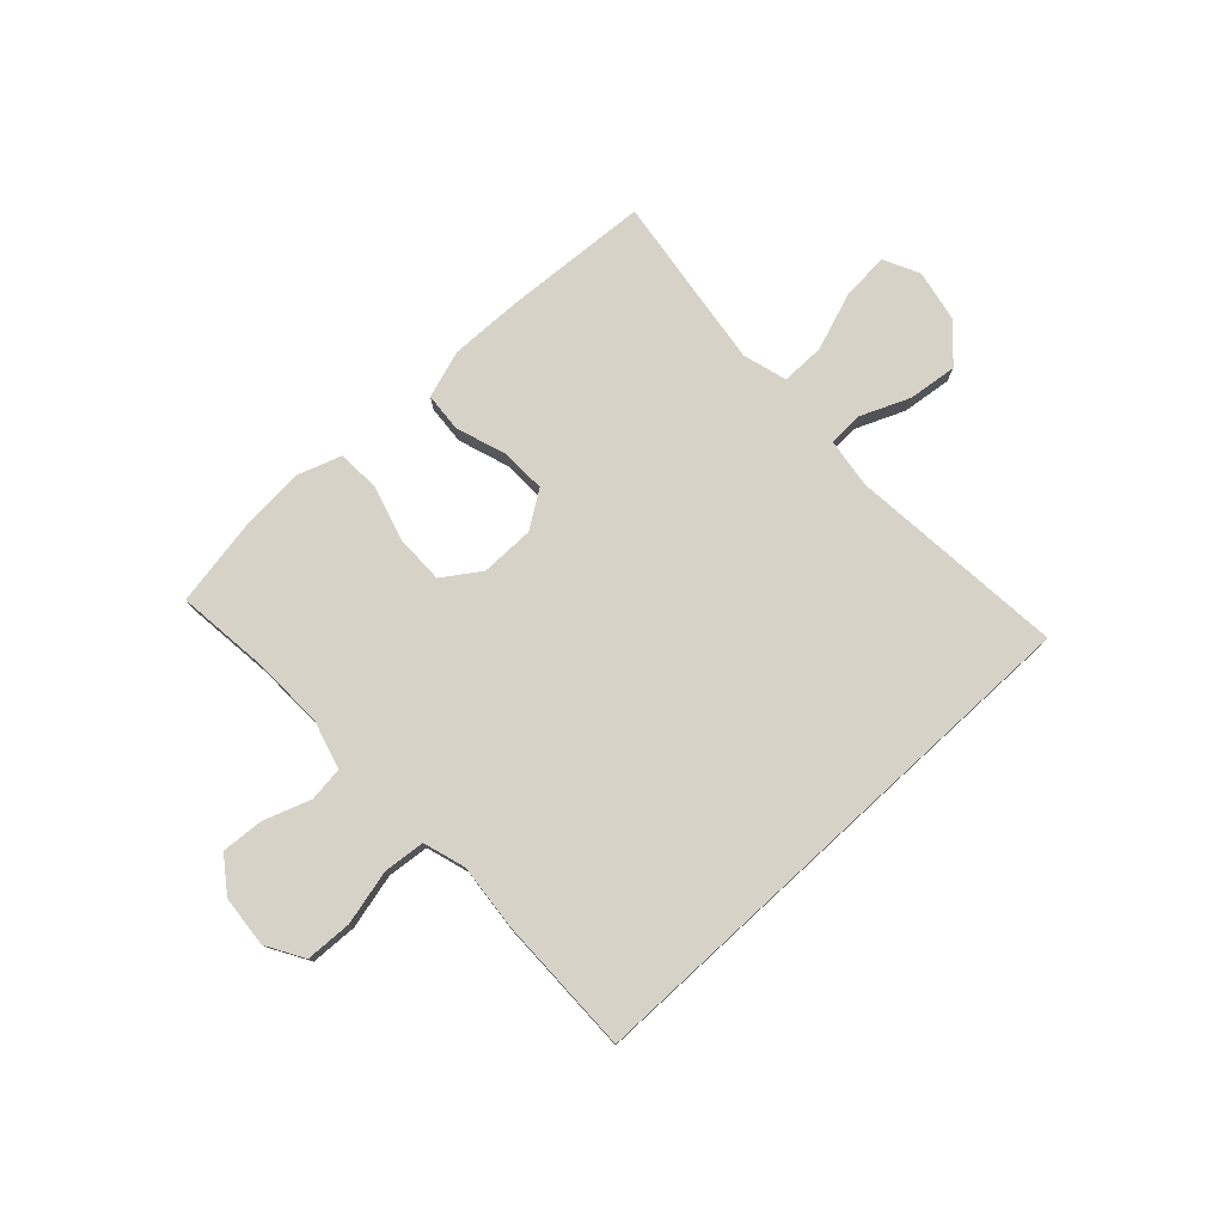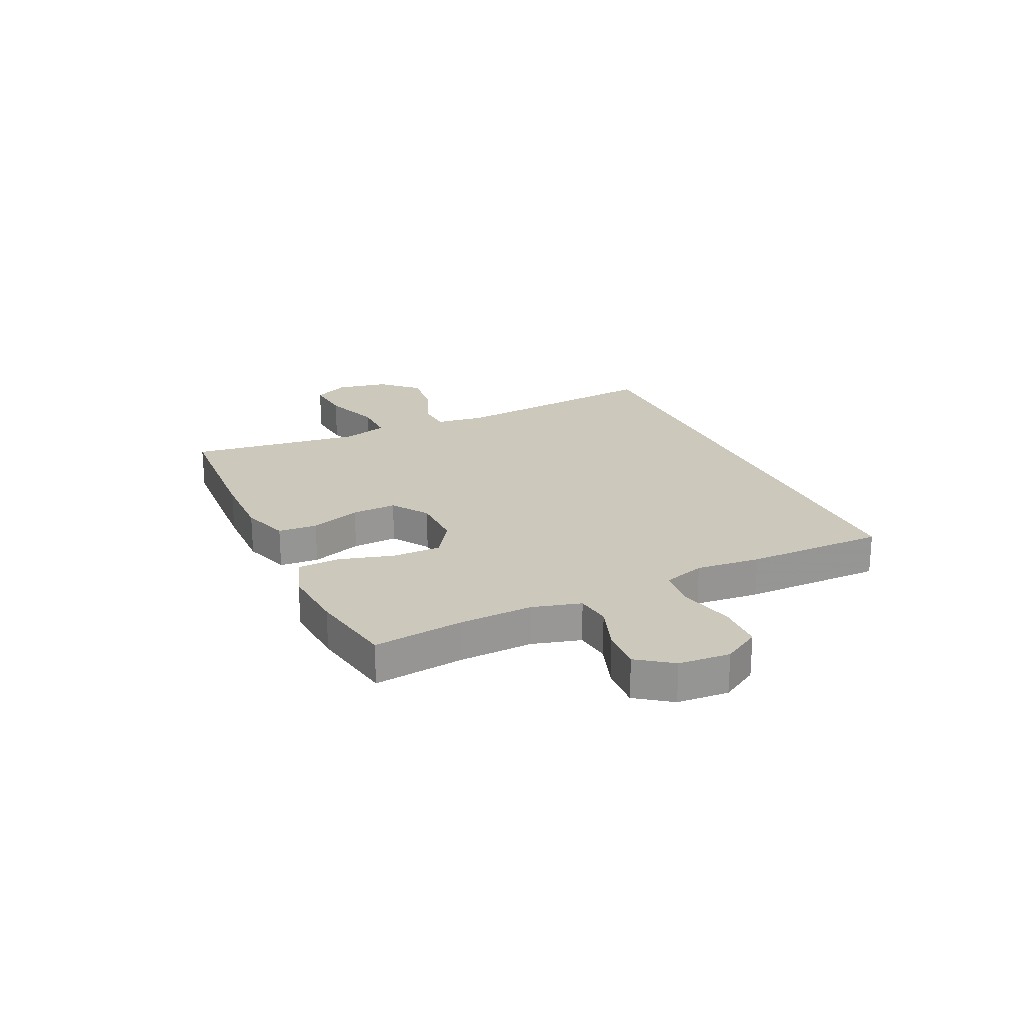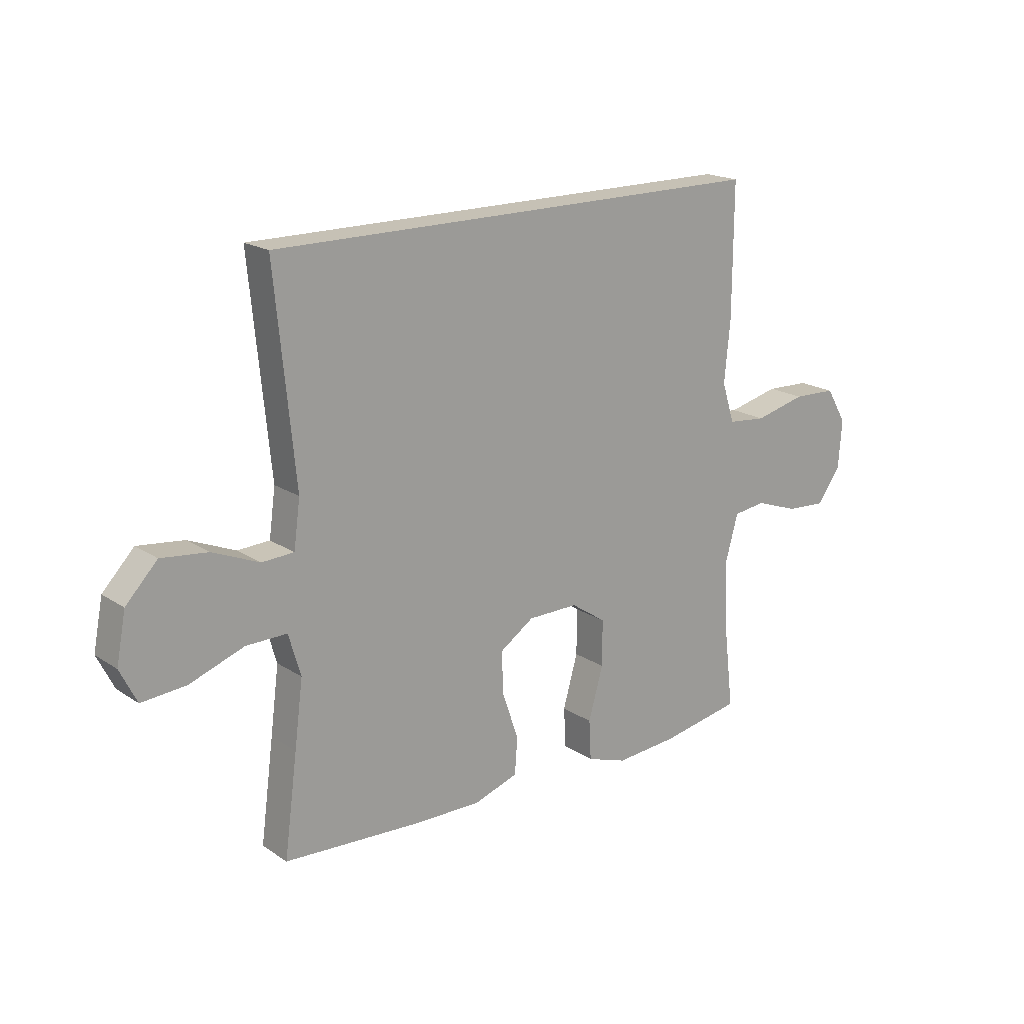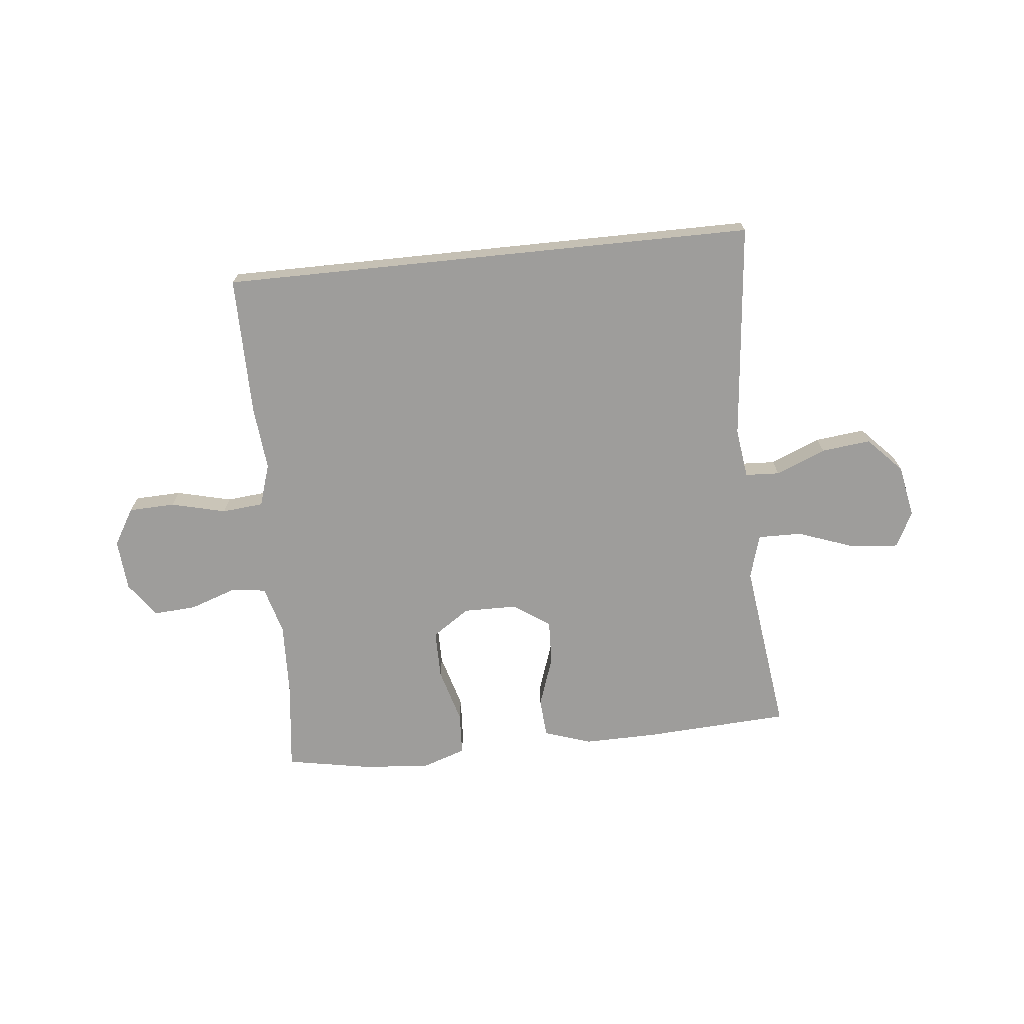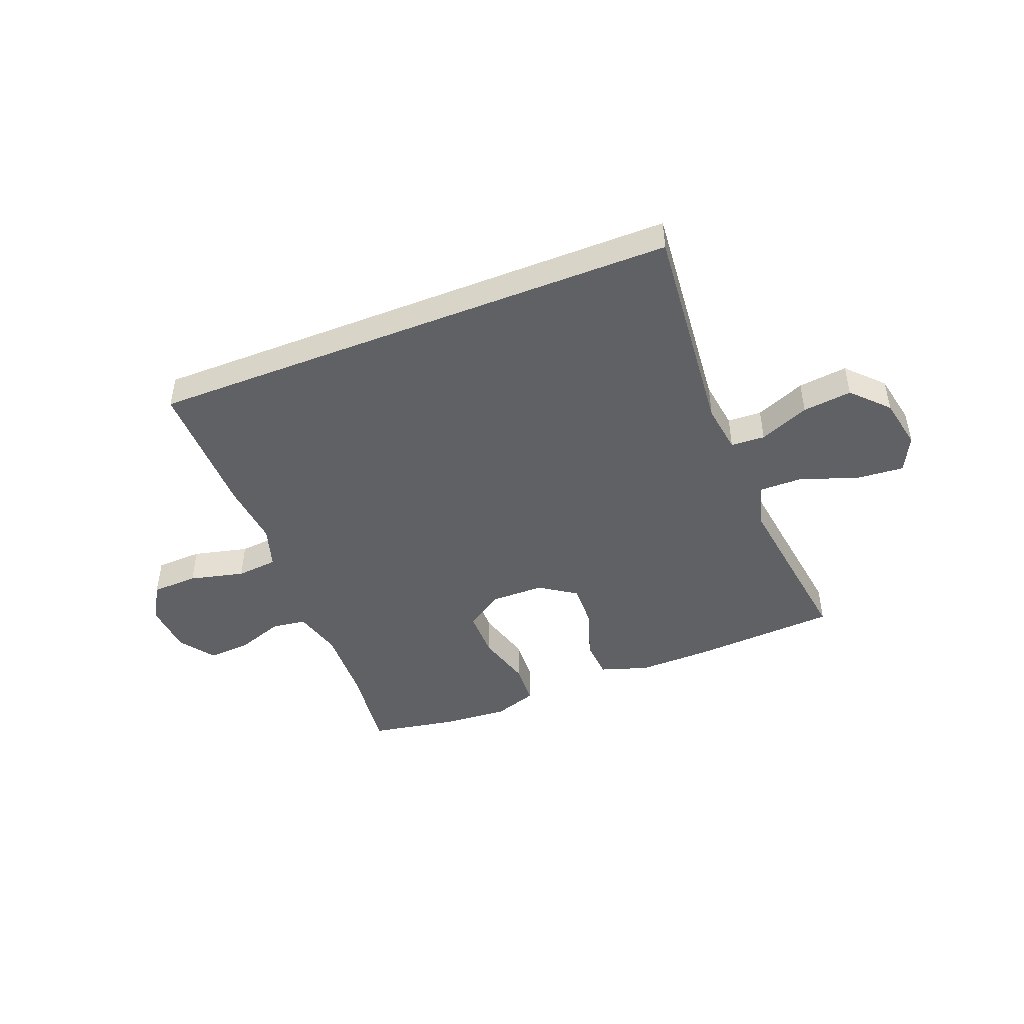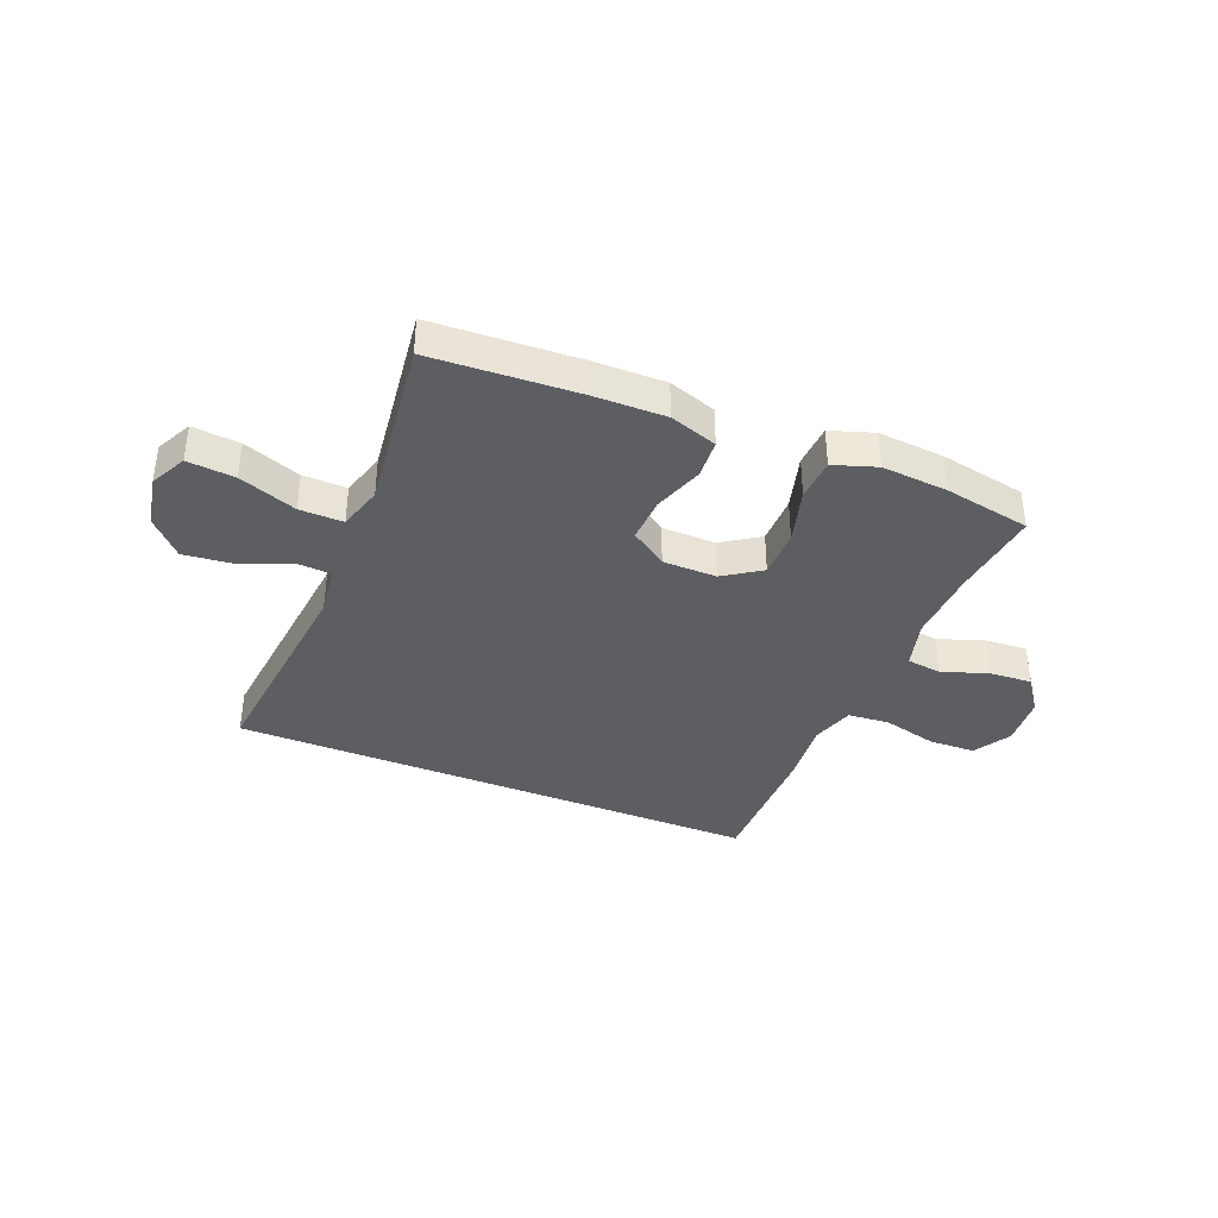
<metadata>
{"format":"obj","ext":"obj","renderer":"f3d","projection":"perspective","resolution":1024,"background":"white","views":[{"elev":77.4,"azim":-42.7,"up":"+Y"},{"elev":22.2,"azim":-115.0,"up":"+Y"},{"elev":18.7,"azim":141.1,"up":"+Z"},{"elev":-70.4,"azim":5.9,"up":"+Y"},{"elev":-46.1,"azim":21.6,"up":"+Y"},{"elev":-37.9,"azim":157.7,"up":"+Y"}]}
</metadata>
<code>
v 0.5 0.07 -0.5
v 0.239 0.07 -0.515
v 0.11 0.07 -0.517
v 0.025 0.07 -0.489
v 0.02 0.07 -0.419
v 0.051 0.07 -0.329
v 0.054 0.07 -0.249
v -0.011 0.07 -0.205
v -0.107 0.07 -0.204
v -0.174 0.07 -0.249
v -0.174 0.07 -0.336
v -0.146 0.07 -0.435
v -0.15 0.07 -0.511
v -0.227 0.07 -0.537
v -0.346 0.07 -0.528
v -0.5 0.07 -0.5
v -0.481 0.07 -0.339
v -0.476 0.07 -0.207
v -0.5 0.07 -0.12
v -0.562 0.07 -0.112
v -0.645 0.07 -0.141
v -0.721 0.07 -0.146
v -0.766 0.07 -0.084
v -0.773 0.07 0.008
v -0.734 0.07 0.074
v -0.651 0.07 0.077
v -0.553 0.07 0.053
v -0.479 0.07 0.06
v -0.455 0.07 0.136
v -0.466 0.07 0.251
v -0.467 0.07 0.5
v 0.49 0.07 0.5
v 0.452 0.07 0.112
v 0.464 0.07 0.023
v 0.525 0.07 0.02
v 0.614 0.07 0.057
v 0.702 0.07 0.067
v 0.762 0.07 0.004
v 0.78 0.07 -0.089
v 0.748 0.07 -0.153
v 0.663 0.07 -0.146
v 0.56 0.07 -0.109
v 0.482 0.07 -0.108
v 0.459 0.07 -0.187
v 0.475 0.07 -0.311
v 0.5 0 -0.5
v 0.239 0 -0.515
v 0.11 0 -0.517
v 0.025 0 -0.489
v 0.02 0 -0.419
v 0.051 0 -0.329
v 0.054 0 -0.249
v -0.011 0 -0.205
v -0.107 0 -0.204
v -0.174 0 -0.249
v -0.174 0 -0.336
v -0.146 0 -0.435
v -0.15 0 -0.511
v -0.227 0 -0.537
v -0.346 0 -0.528
v -0.5 0 -0.5
v -0.481 0 -0.339
v -0.476 0 -0.207
v -0.5 0 -0.12
v -0.562 0 -0.112
v -0.645 0 -0.141
v -0.721 0 -0.146
v -0.766 0 -0.084
v -0.773 0 0.008
v -0.734 0 0.074
v -0.651 0 0.077
v -0.553 0 0.053
v -0.479 0 0.06
v -0.455 0 0.136
v -0.466 0 0.251
v -0.467 0 0.5
v 0.49 0 0.5
v 0.452 0 0.112
v 0.464 0 0.023
v 0.525 0 0.02
v 0.614 0 0.057
v 0.702 0 0.067
v 0.762 0 0.004
v 0.78 0 -0.089
v 0.748 0 -0.153
v 0.663 0 -0.146
v 0.56 0 -0.109
v 0.482 0 -0.108
v 0.459 0 -0.187
v 0.475 0 -0.311
f 40 41 42
f 39 40 42
f 38 39 42
f 37 38 42
f 36 37 42
f 35 36 42
f 34 35 42 43
f 31 32 33
f 30 31 33
f 29 30 33
f 28 29 33 34
f 34 43 44
f 28 34 44
f 27 28 44
f 25 26 27
f 24 25 27
f 23 24 27
f 22 23 27
f 21 22 27
f 20 21 27
f 15 16 17
f 14 15 17
f 13 14 17
f 12 13 17
f 11 12 17
f 10 11 17 18
f 9 10 18 19
f 4 5 6
f 3 4 6
f 2 3 6
f 1 2 6
f 45 1 6
f 45 6 7
f 44 45 7 8
f 19 20 27 44
f 8 9 19 44
f 87 86 85
f 87 85 84
f 87 84 83
f 87 83 82
f 87 82 81
f 87 81 80
f 88 87 80 79
f 78 77 76
f 78 76 75
f 78 75 74
f 79 78 74 73
f 89 88 79
f 89 79 73
f 89 73 72
f 72 71 70
f 72 70 69
f 72 69 68
f 72 68 67
f 72 67 66
f 72 66 65
f 62 61 60
f 62 60 59
f 62 59 58
f 62 58 57
f 62 57 56
f 63 62 56 55
f 64 63 55 54
f 51 50 49
f 51 49 48
f 51 48 47
f 51 47 46
f 51 46 90
f 52 51 90
f 53 52 90 89
f 89 72 65 64
f 89 64 54 53
f 1 46 47 2
f 2 47 48 3
f 3 48 49 4
f 4 49 50 5
f 5 50 51 6
f 6 51 52 7
f 7 52 53 8
f 8 53 54 9
f 9 54 55 10
f 10 55 56 11
f 11 56 57 12
f 12 57 58 13
f 13 58 59 14
f 14 59 60 15
f 15 60 61 16
f 16 61 62 17
f 17 62 63 18
f 18 63 64 19
f 19 64 65 20
f 20 65 66 21
f 21 66 67 22
f 22 67 68 23
f 23 68 69 24
f 24 69 70 25
f 25 70 71 26
f 26 71 72 27
f 27 72 73 28
f 28 73 74 29
f 29 74 75 30
f 30 75 76 31
f 31 76 77 32
f 32 77 78 33
f 33 78 79 34
f 34 79 80 35
f 35 80 81 36
f 36 81 82 37
f 37 82 83 38
f 38 83 84 39
f 39 84 85 40
f 40 85 86 41
f 41 86 87 42
f 42 87 88 43
f 43 88 89 44
f 44 89 90 45
f 45 90 46 1

</code>
